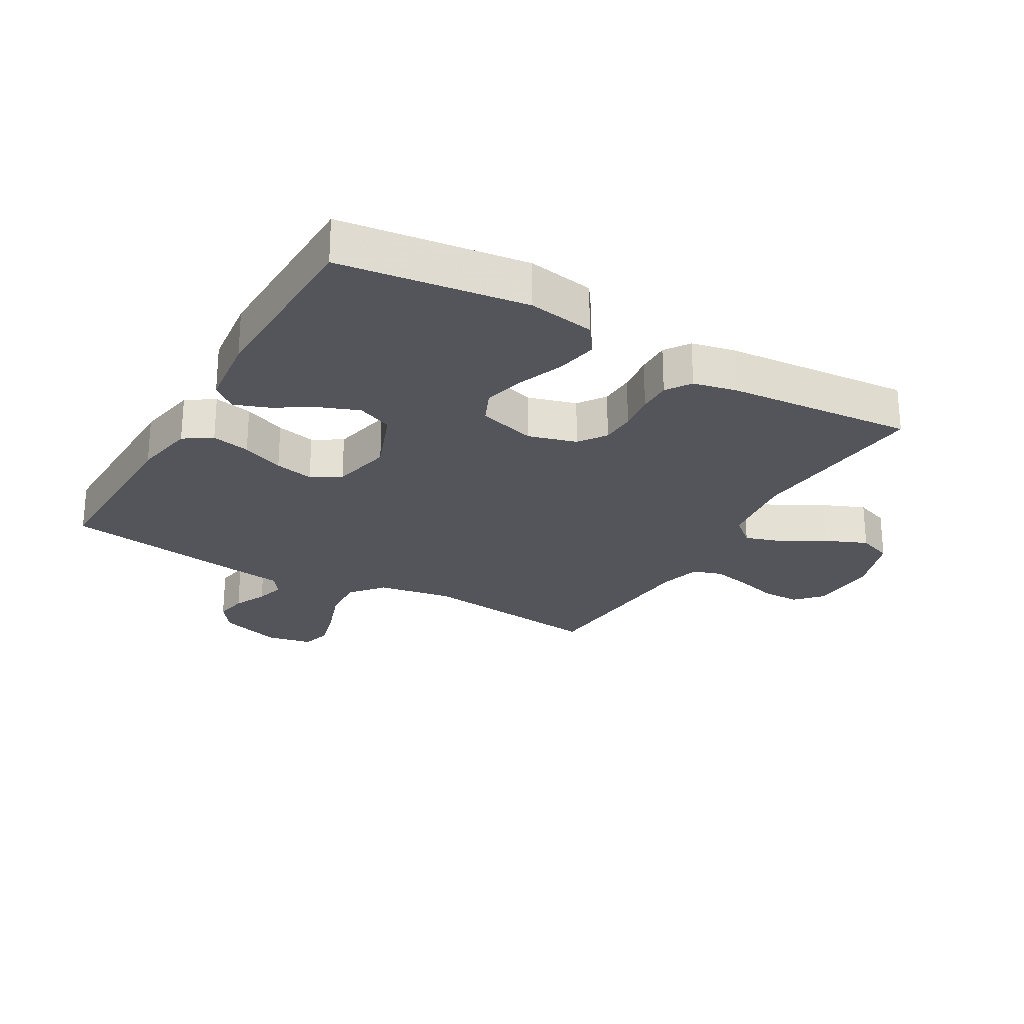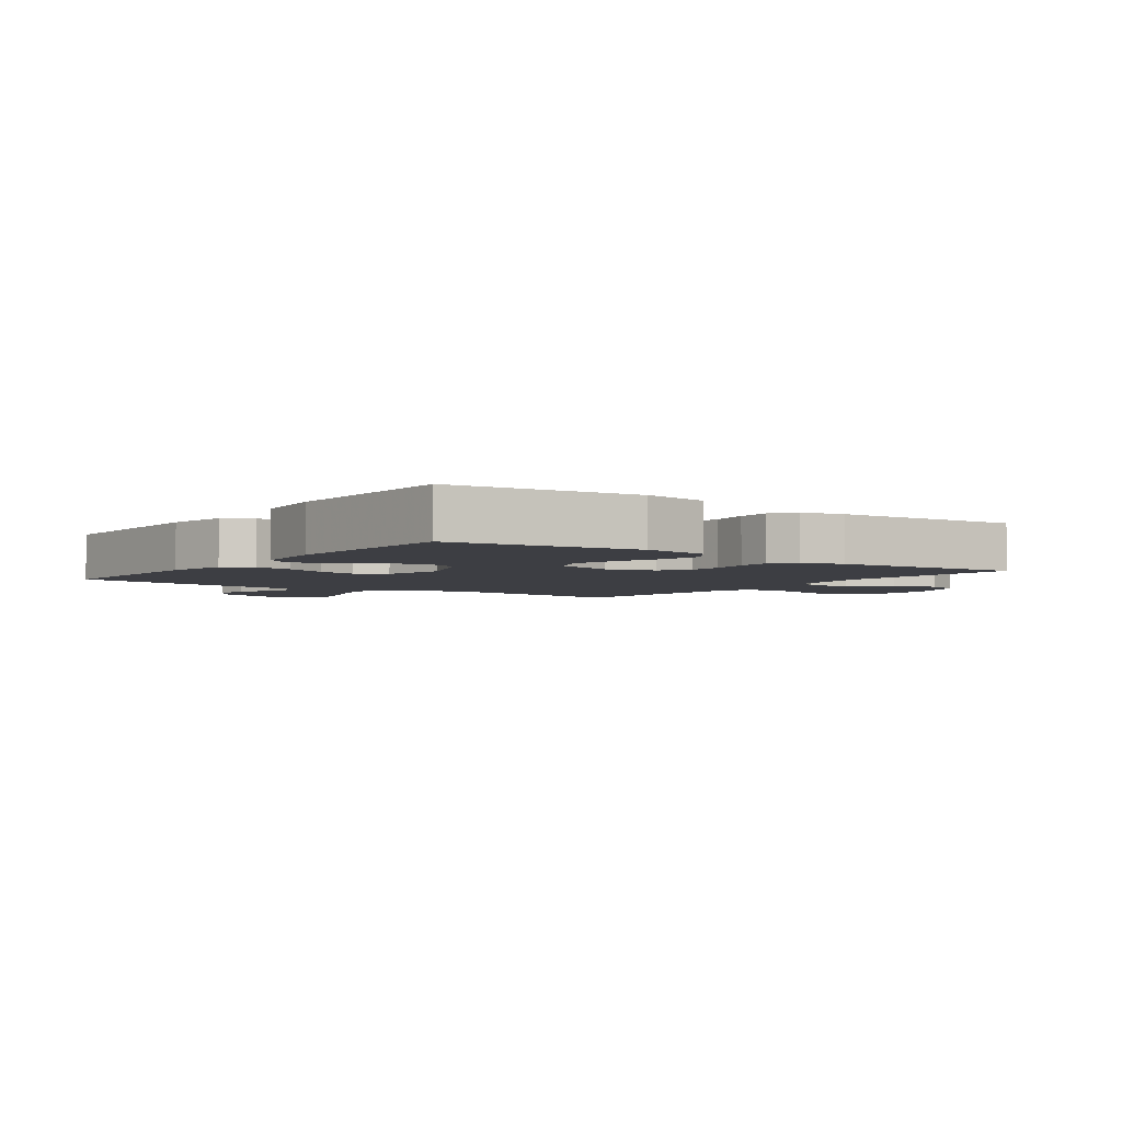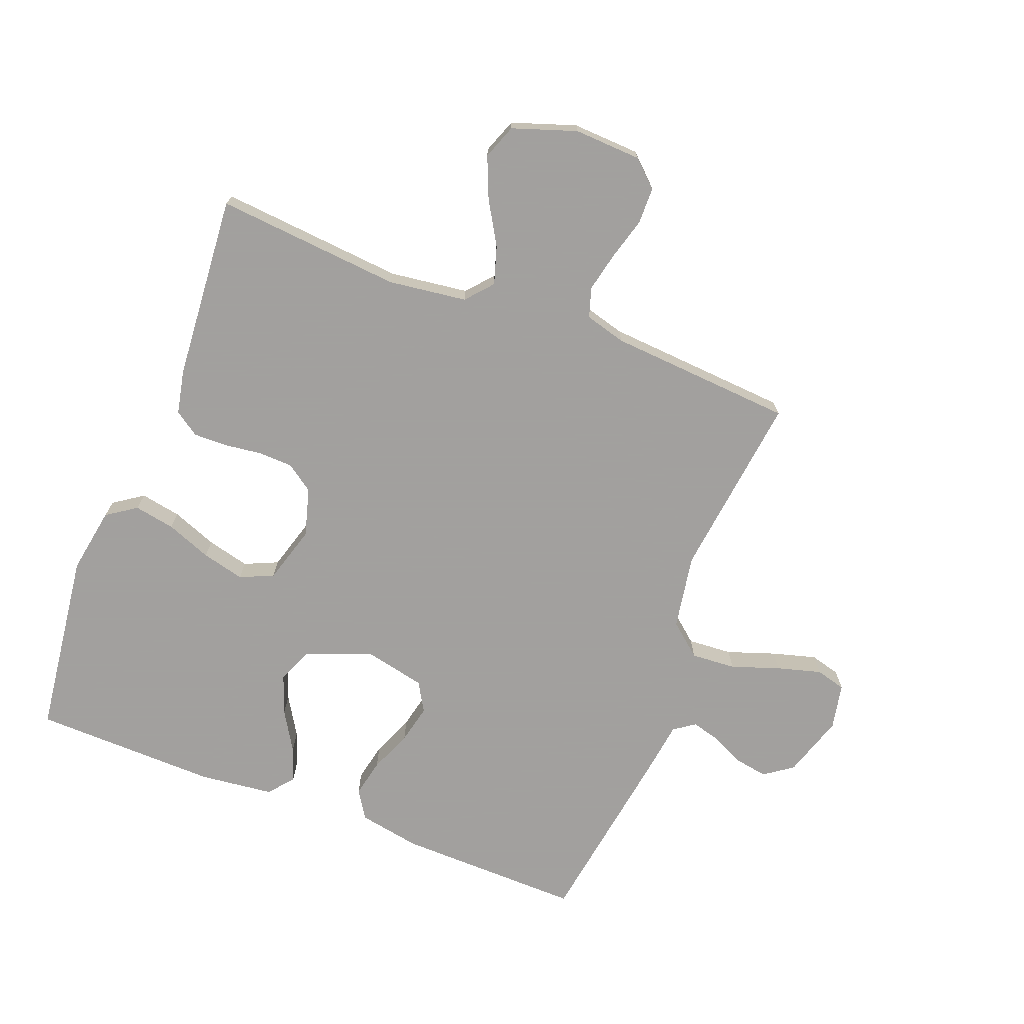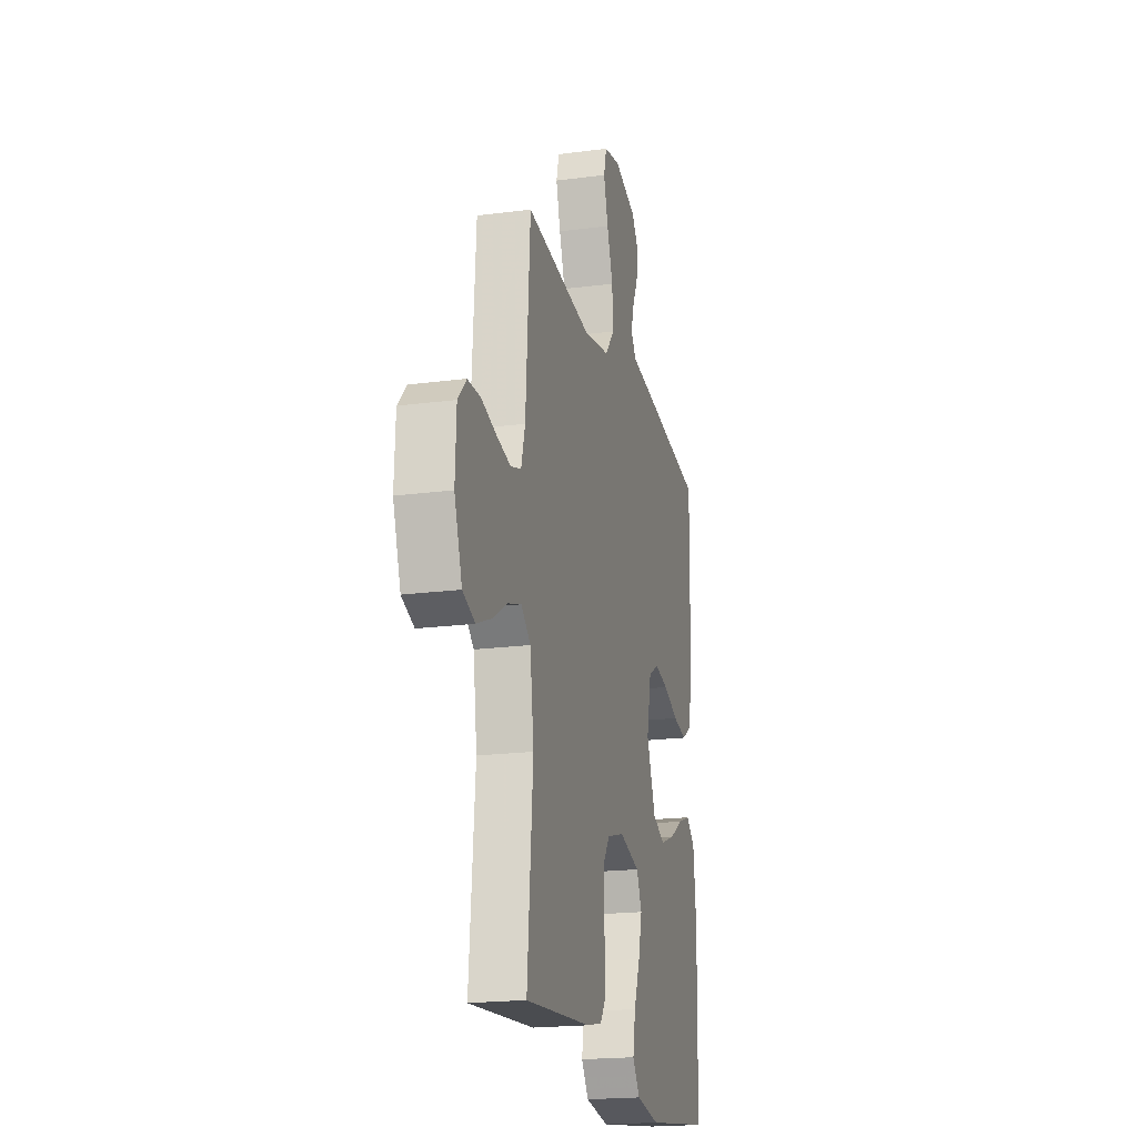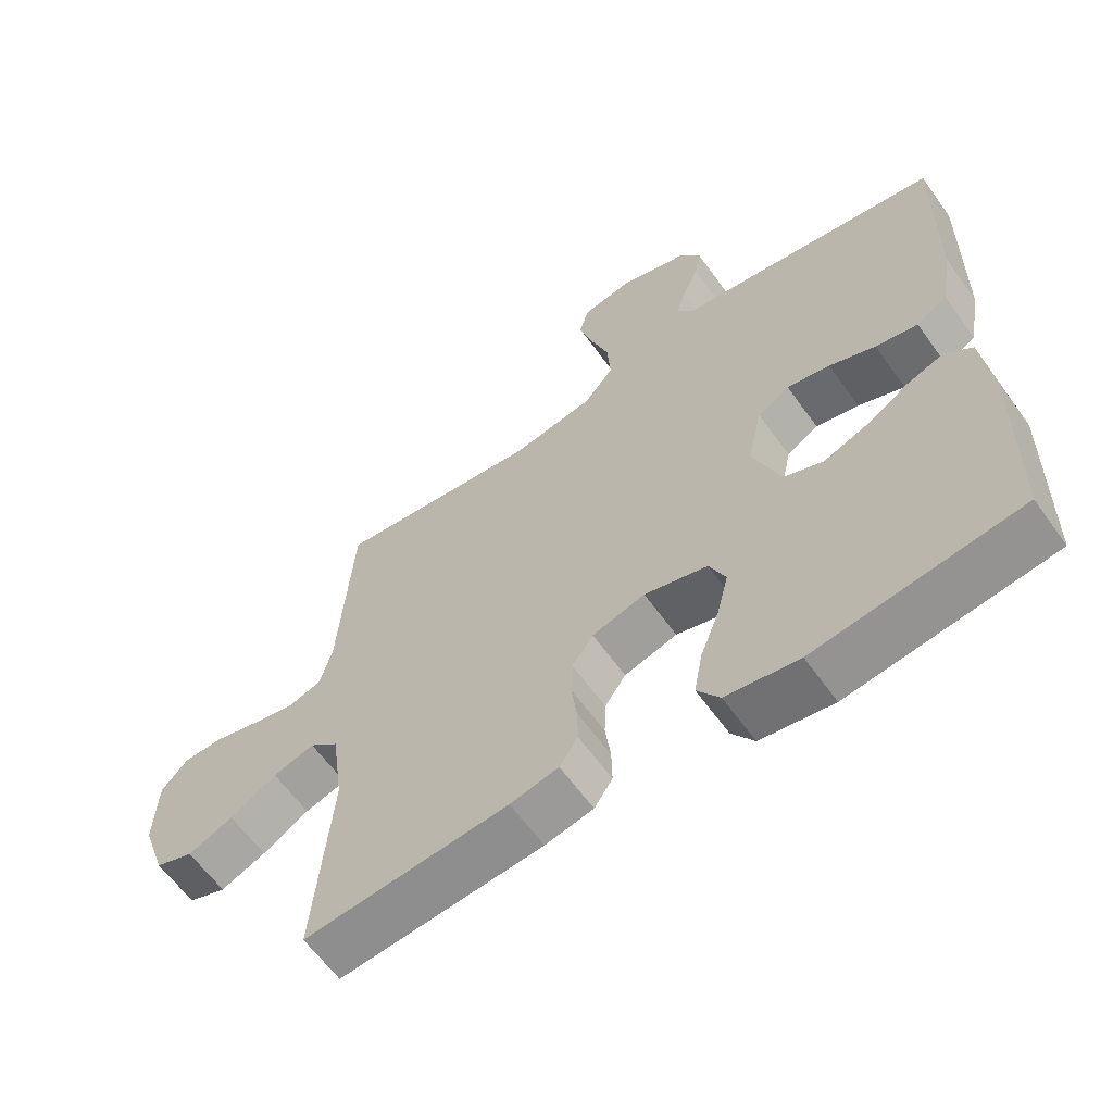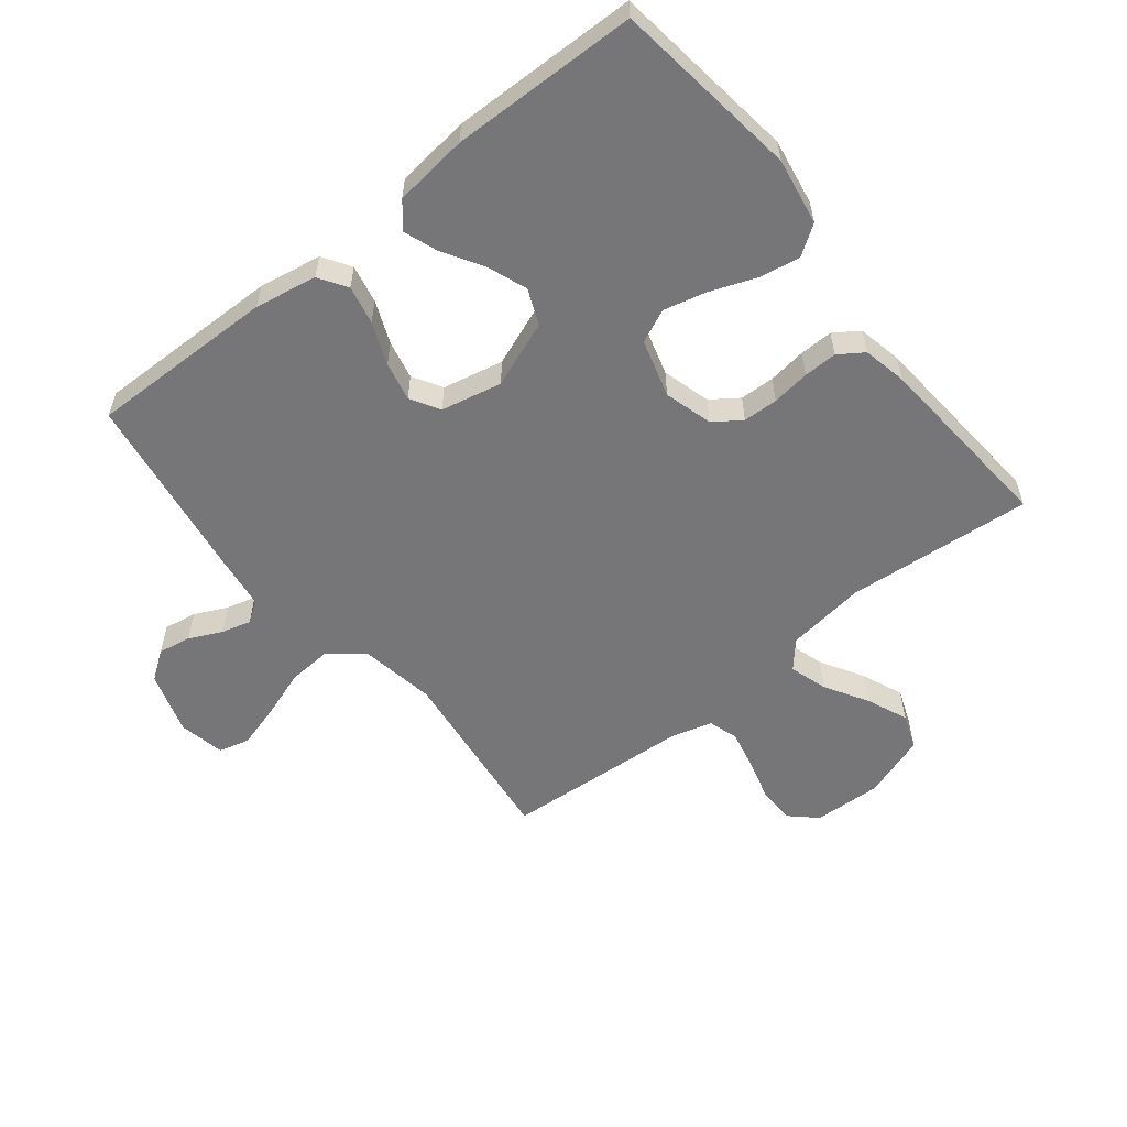
<metadata>
{"format":"obj","ext":"obj","renderer":"f3d","projection":"perspective","resolution":1024,"background":"white","views":[{"elev":-25.0,"azim":150.1,"up":"+Y"},{"elev":-3.7,"azim":144.0,"up":"+Y"},{"elev":-71.9,"azim":-111.2,"up":"+Y"},{"elev":-19.6,"azim":-76.2,"up":"+Z"},{"elev":-62.0,"azim":35.6,"up":"+Z"},{"elev":-56.9,"azim":128.6,"up":"+Y"}]}
</metadata>
<code>
v 0.5 0.07 0.5
v 0.495 0.07 0.2
v 0.477 0.07 0.1
v 0.432 0.07 0.071
v 0.37 0.07 0.084
v 0.302 0.07 0.112
v 0.239 0.07 0.126
v 0.192 0.07 0.098
v 0.171 0.07 0
v 0.212 0.07 -0.107
v 0.269 0.07 -0.131
v 0.333 0.07 -0.107
v 0.397 0.07 -0.068
v 0.452 0.07 -0.048
v 0.492 0.07 -0.081
v 0.506 0.07 -0.2
v 0.5 0.07 -0.5
v 0.2 0.07 -0.539
v 0.093 0.07 -0.521
v 0.06 0.07 -0.473
v 0.072 0.07 -0.407
v 0.1 0.07 -0.334
v 0.117 0.07 -0.265
v 0.093 0.07 -0.211
v 0 0.07 -0.184
v -0.078 0.07 -0.206
v -0.109 0.07 -0.25
v -0.111 0.07 -0.306
v -0.103 0.07 -0.367
v -0.102 0.07 -0.421
v -0.129 0.07 -0.461
v -0.2 0.07 -0.476
v -0.5 0.07 -0.5
v -0.474 0.07 -0.2
v -0.491 0.07 -0.073
v -0.534 0.07 -0.036
v -0.595 0.07 -0.055
v -0.664 0.07 -0.096
v -0.731 0.07 -0.124
v -0.787 0.07 -0.103
v -0.822 0.07 0
v -0.817 0.07 0.109
v -0.778 0.07 0.151
v -0.719 0.07 0.152
v -0.651 0.07 0.133
v -0.587 0.07 0.119
v -0.539 0.07 0.134
v -0.521 0.07 0.2
v -0.5 0.07 0.5
v -0.2 0.07 0.464
v -0.079 0.07 0.485
v -0.035 0.07 0.538
v -0.04 0.07 0.61
v -0.067 0.07 0.688
v -0.087 0.07 0.759
v -0.074 0.07 0.808
v 0 0.07 0.823
v 0.101 0.07 0.791
v 0.134 0.07 0.745
v 0.125 0.07 0.692
v 0.1 0.07 0.639
v 0.087 0.07 0.592
v 0.111 0.07 0.558
v 0.2 0.07 0.546
v 0.5 0 0.5
v 0.495 0 0.2
v 0.477 0 0.1
v 0.432 0 0.071
v 0.37 0 0.084
v 0.302 0 0.112
v 0.239 0 0.126
v 0.192 0 0.098
v 0.171 0 0
v 0.212 0 -0.107
v 0.269 0 -0.131
v 0.333 0 -0.107
v 0.397 0 -0.068
v 0.452 0 -0.048
v 0.492 0 -0.081
v 0.506 0 -0.2
v 0.5 0 -0.5
v 0.2 0 -0.539
v 0.093 0 -0.521
v 0.06 0 -0.473
v 0.072 0 -0.407
v 0.1 0 -0.334
v 0.117 0 -0.265
v 0.093 0 -0.211
v 0 0 -0.184
v -0.078 0 -0.206
v -0.109 0 -0.25
v -0.111 0 -0.306
v -0.103 0 -0.367
v -0.102 0 -0.421
v -0.129 0 -0.461
v -0.2 0 -0.476
v -0.5 0 -0.5
v -0.474 0 -0.2
v -0.491 0 -0.073
v -0.534 0 -0.036
v -0.595 0 -0.055
v -0.664 0 -0.096
v -0.731 0 -0.124
v -0.787 0 -0.103
v -0.822 0 0
v -0.817 0 0.109
v -0.778 0 0.151
v -0.719 0 0.152
v -0.651 0 0.133
v -0.587 0 0.119
v -0.539 0 0.134
v -0.521 0 0.2
v -0.5 0 0.5
v -0.2 0 0.464
v -0.079 0 0.485
v -0.035 0 0.538
v -0.04 0 0.61
v -0.067 0 0.688
v -0.087 0 0.759
v -0.074 0 0.808
v 0 0 0.823
v 0.101 0 0.791
v 0.134 0 0.745
v 0.125 0 0.692
v 0.1 0 0.639
v 0.087 0 0.592
v 0.111 0 0.558
v 0.2 0 0.546
f 63 64 1 2
f 58 59 60 61
f 58 61 62
f 57 58 62
f 56 57 62
f 53 54 55 56
f 53 56 62 63
f 48 49 50
f 47 48 50 51
f 42 43 44 45
f 42 45 46
f 41 42 46
f 40 41 46 47
f 37 38 39 40
f 36 37 40 47
f 31 32 33 34
f 31 34 35
f 28 29 30 31
f 27 28 31 35
f 26 27 35 36
f 19 20 21 22
f 19 22 23
f 18 19 23
f 17 18 23
f 16 17 23 24
f 12 13 14 15
f 11 12 15 16
f 3 4 5 6
f 3 6 7
f 2 3 7
f 52 53 63 2
f 26 36 47 51
f 25 26 51 52
f 11 16 24 25
f 10 11 25
f 9 10 25
f 8 9 25 52
f 7 8 52
f 2 7 52
f 66 65 128 127
f 125 124 123 122
f 126 125 122
f 126 122 121
f 126 121 120
f 120 119 118 117
f 127 126 120 117
f 114 113 112
f 115 114 112 111
f 109 108 107 106
f 110 109 106
f 110 106 105
f 111 110 105 104
f 104 103 102 101
f 111 104 101 100
f 98 97 96 95
f 99 98 95
f 95 94 93 92
f 99 95 92 91
f 100 99 91 90
f 86 85 84 83
f 87 86 83
f 87 83 82
f 87 82 81
f 88 87 81 80
f 79 78 77 76
f 80 79 76 75
f 70 69 68 67
f 71 70 67
f 71 67 66
f 66 127 117 116
f 115 111 100 90
f 116 115 90 89
f 89 88 80 75
f 89 75 74
f 89 74 73
f 116 89 73 72
f 116 72 71
f 116 71 66
f 1 65 66 2
f 2 66 67 3
f 3 67 68 4
f 4 68 69 5
f 5 69 70 6
f 6 70 71 7
f 7 71 72 8
f 8 72 73 9
f 9 73 74 10
f 10 74 75 11
f 11 75 76 12
f 12 76 77 13
f 13 77 78 14
f 14 78 79 15
f 15 79 80 16
f 16 80 81 17
f 17 81 82 18
f 18 82 83 19
f 19 83 84 20
f 20 84 85 21
f 21 85 86 22
f 22 86 87 23
f 23 87 88 24
f 24 88 89 25
f 25 89 90 26
f 26 90 91 27
f 27 91 92 28
f 28 92 93 29
f 29 93 94 30
f 30 94 95 31
f 31 95 96 32
f 32 96 97 33
f 33 97 98 34
f 34 98 99 35
f 35 99 100 36
f 36 100 101 37
f 37 101 102 38
f 38 102 103 39
f 39 103 104 40
f 40 104 105 41
f 41 105 106 42
f 42 106 107 43
f 43 107 108 44
f 44 108 109 45
f 45 109 110 46
f 46 110 111 47
f 47 111 112 48
f 48 112 113 49
f 49 113 114 50
f 50 114 115 51
f 51 115 116 52
f 52 116 117 53
f 53 117 118 54
f 54 118 119 55
f 55 119 120 56
f 56 120 121 57
f 57 121 122 58
f 58 122 123 59
f 59 123 124 60
f 60 124 125 61
f 61 125 126 62
f 62 126 127 63
f 63 127 128 64
f 64 128 65 1

</code>
